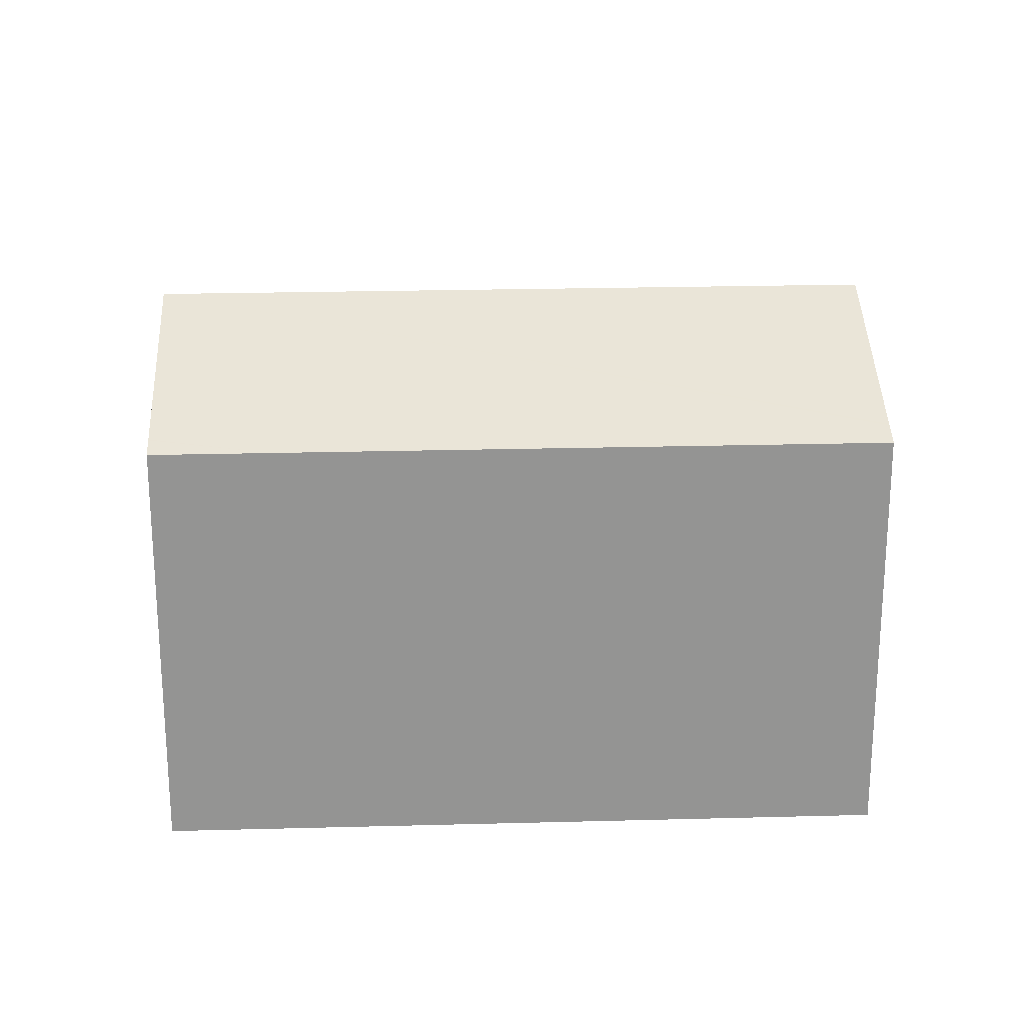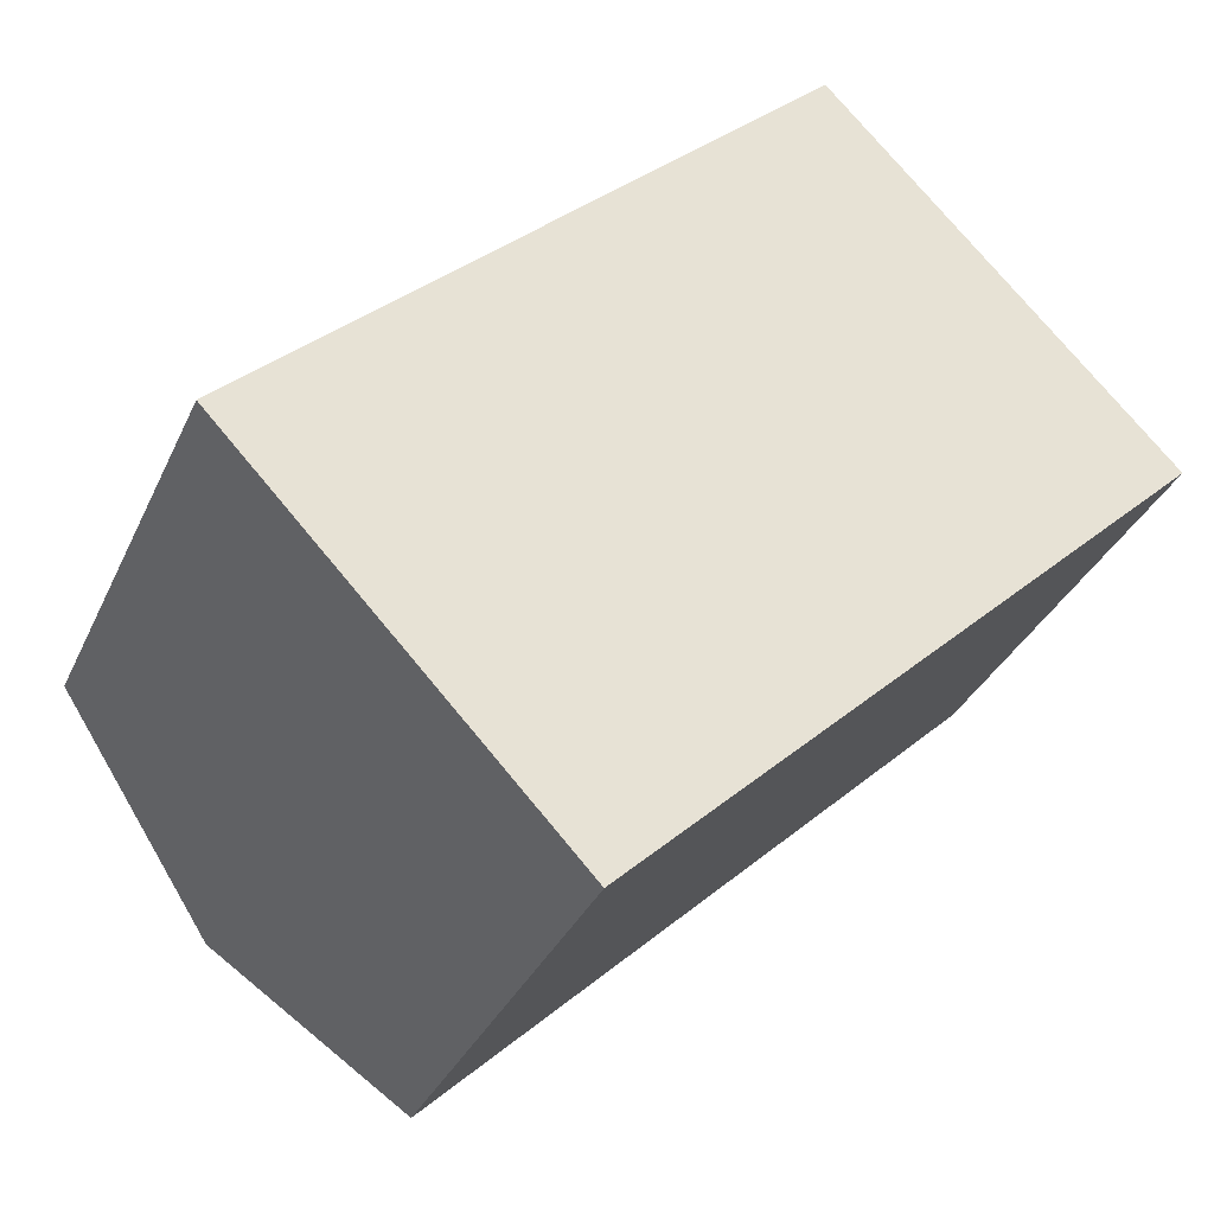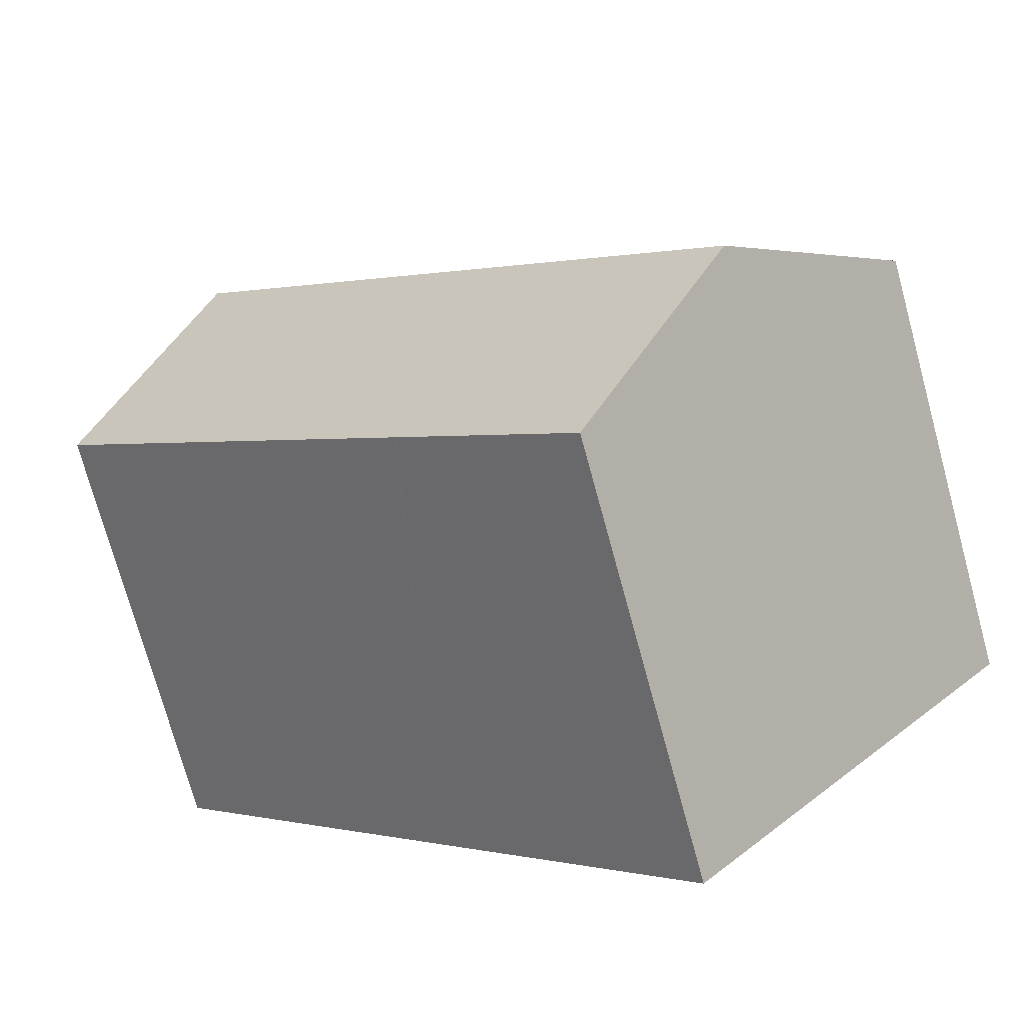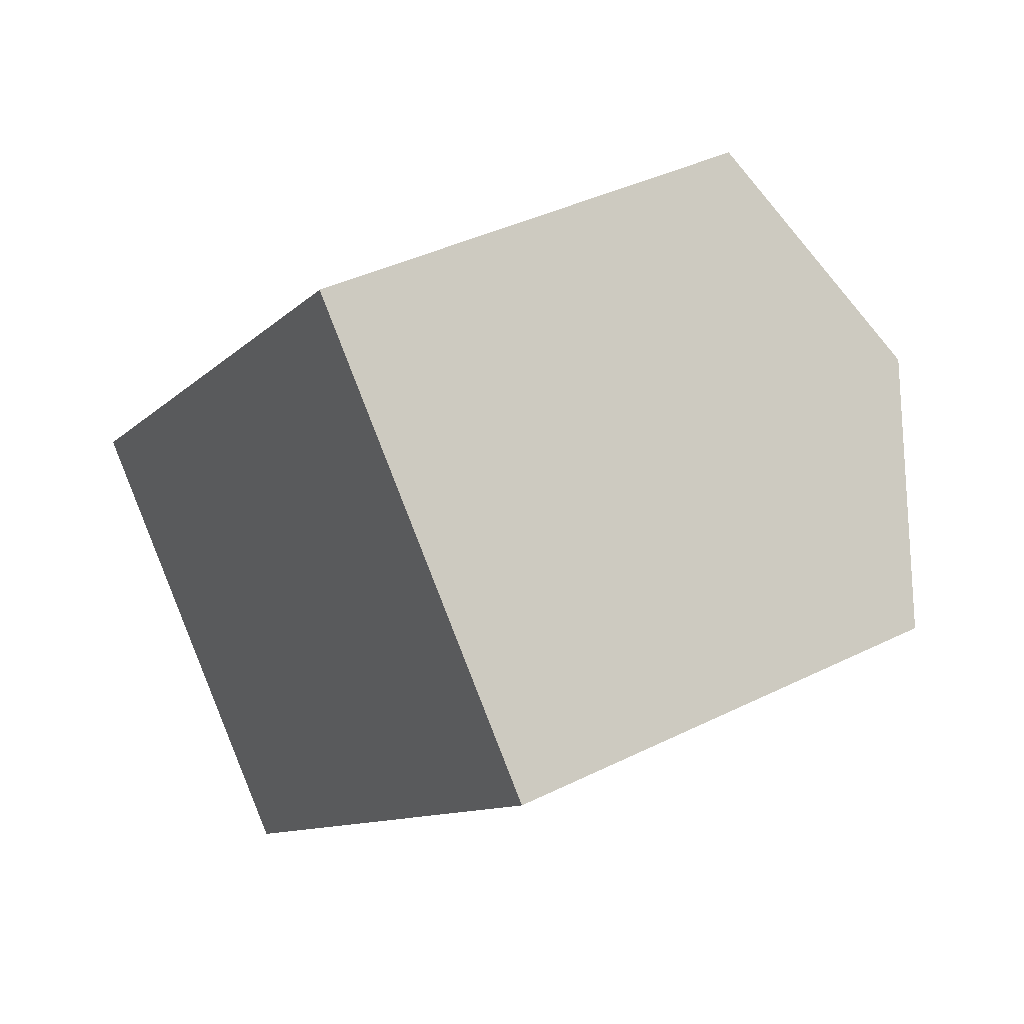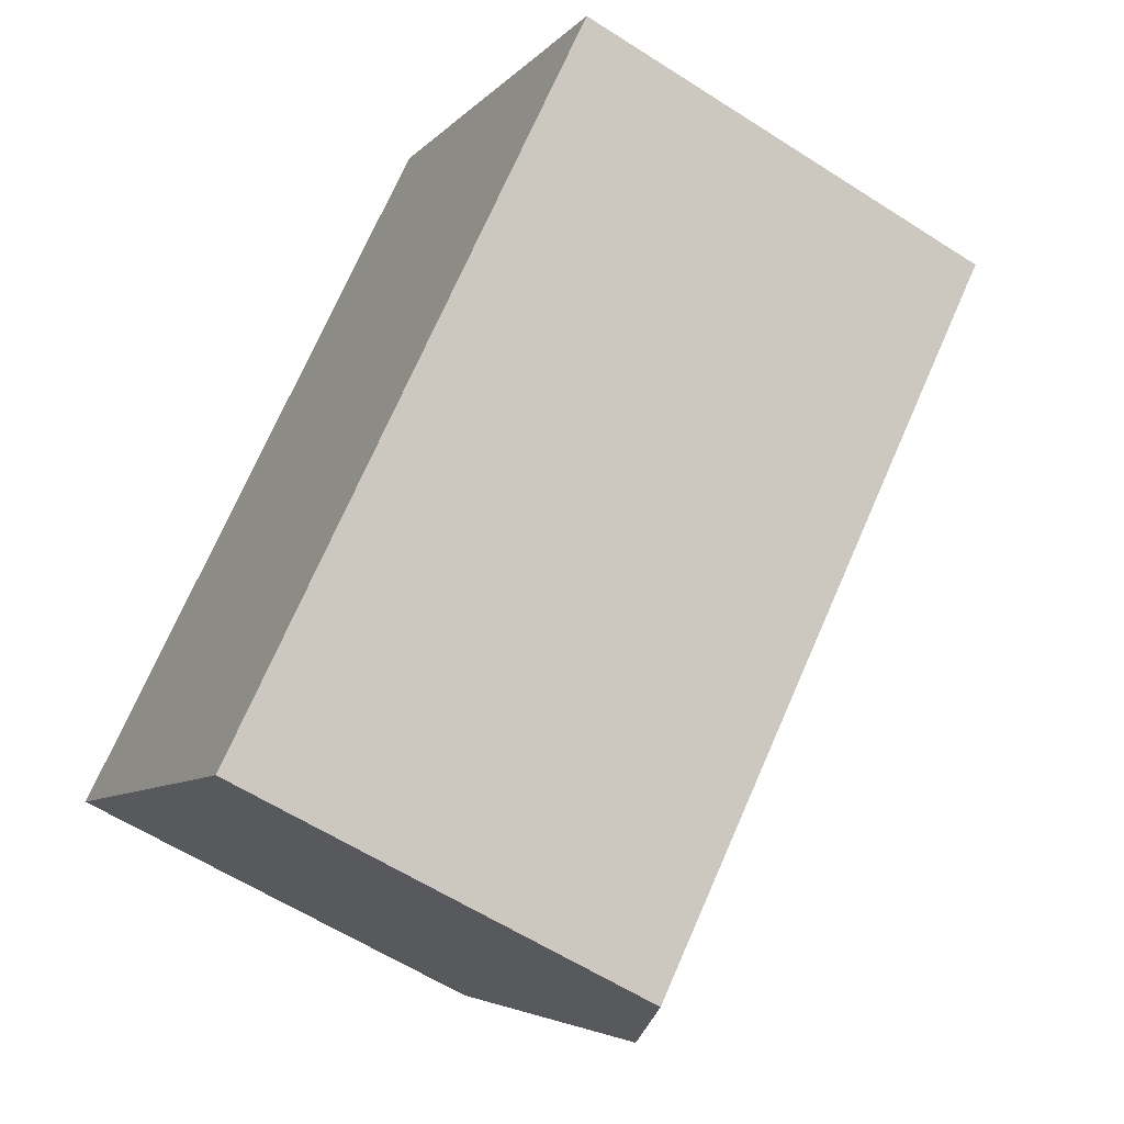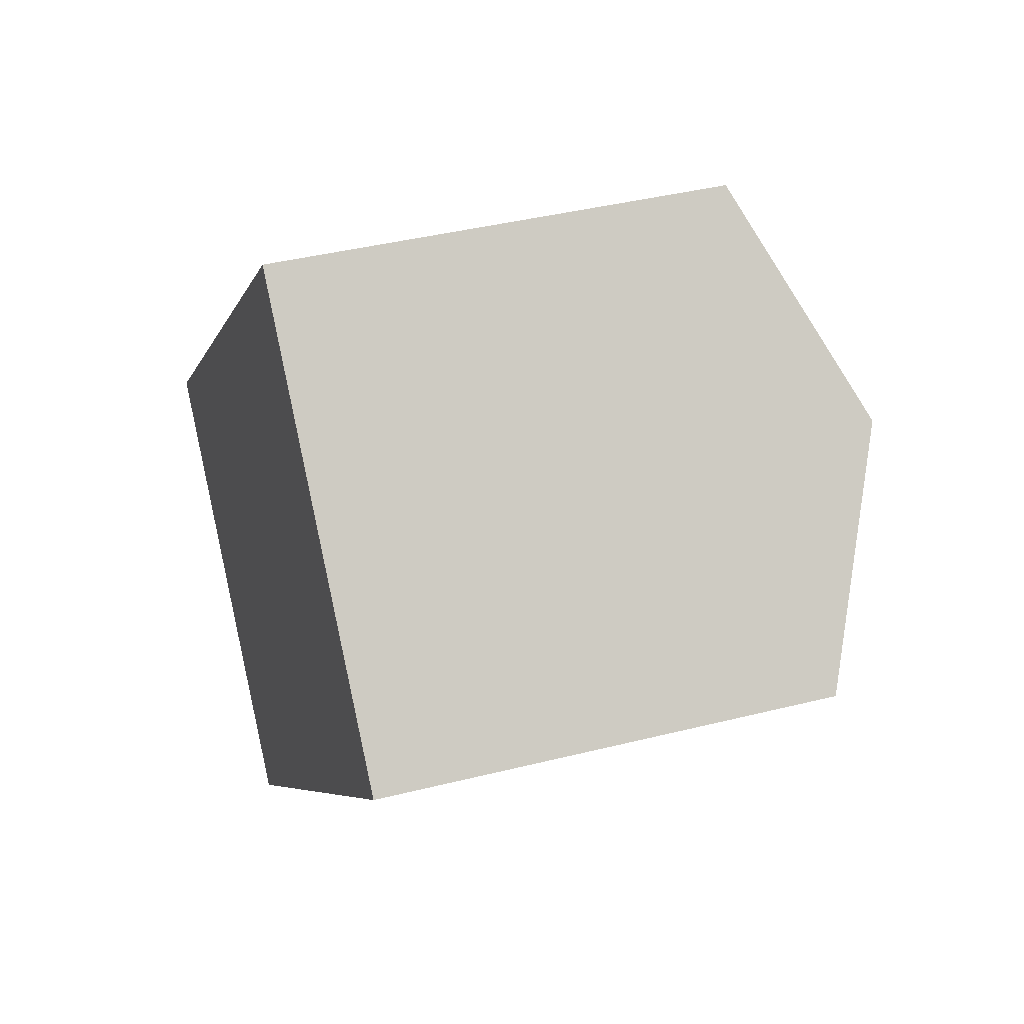
<metadata>
{"format":"obj","ext":"obj","renderer":"f3d","projection":"perspective","resolution":1024,"background":"white","views":[{"elev":23.2,"azim":133.8,"up":"+Y"},{"elev":-33.7,"azim":-21.8,"up":"+Z"},{"elev":-74.1,"azim":-164.7,"up":"+Z"},{"elev":38.9,"azim":58.0,"up":"+Z"},{"elev":-59.5,"azim":56.5,"up":"+Z"},{"elev":39.7,"azim":72.6,"up":"+Z"}]}
</metadata>
<code>
v  23.21 11.94 5.006
v  23.59 11.72 4.605
v  21.16 11.72 2.287
v  23.19 11.95 5.026
v  8.446 11.98 -8.915
v  13.47 11.72 -5.038
v  8.899 11.72 -9.393
v  13.61 11.72 -4.905
v  15.78 11.72 -2.841
v  19.14 14.2 9.285
v  8.406 12 -8.872
v  4.457 14.2 -4.704
v  0 11.72 7.175e-16
v  14.7 11.73 13.95
v  8.899 5.752e-16 -9.393
v  8.446 5.459e-16 -8.915
v  0 0 0
v  8.406 5.433e-16 -8.872
v  4.457 2.88e-16 -4.704
v  14.7 -8.542e-16 13.95
v  19.14 -5.685e-16 9.285
v  23.59 -2.82e-16 4.605
v  23.21 -3.065e-16 5.006
v  23.19 -3.078e-16 5.026
v  21.16 -1.4e-16 2.287
v  15.78 1.74e-16 -2.841
v  13.47 3.085e-16 -5.038
v  13.61 3.003e-16 -4.905
g defaultobject
f 1 2 3
f 3 4 1
f 5 6 7
f 6 5 8
f 8 5 9
f 9 5 3
f 3 5 4
f 4 5 10
f 10 5 11
f 10 11 12
f 13 10 12
f 10 13 14
f 11 13 12
f 13 11 5
f 13 5 7
f 13 7 15
f 13 15 16
f 13 16 17
f 17 16 18
f 17 18 19
f 13 20 14
f 20 13 17
f 20 10 14
f 10 20 4
f 4 20 21
f 4 21 1
f 1 21 2
f 2 21 22
f 22 21 23
f 23 21 24
f 22 3 2
f 3 22 9
f 9 22 25
f 9 25 8
f 8 25 26
f 8 26 6
f 6 26 7
f 7 26 27
f 7 27 15
f 27 26 28
f 17 21 20
f 21 17 24
f 24 17 23
f 23 17 22
f 22 17 25
f 25 17 26
f 26 17 28
f 28 17 27
f 27 17 19
f 27 19 18
f 27 18 15
f 15 18 16

</code>
